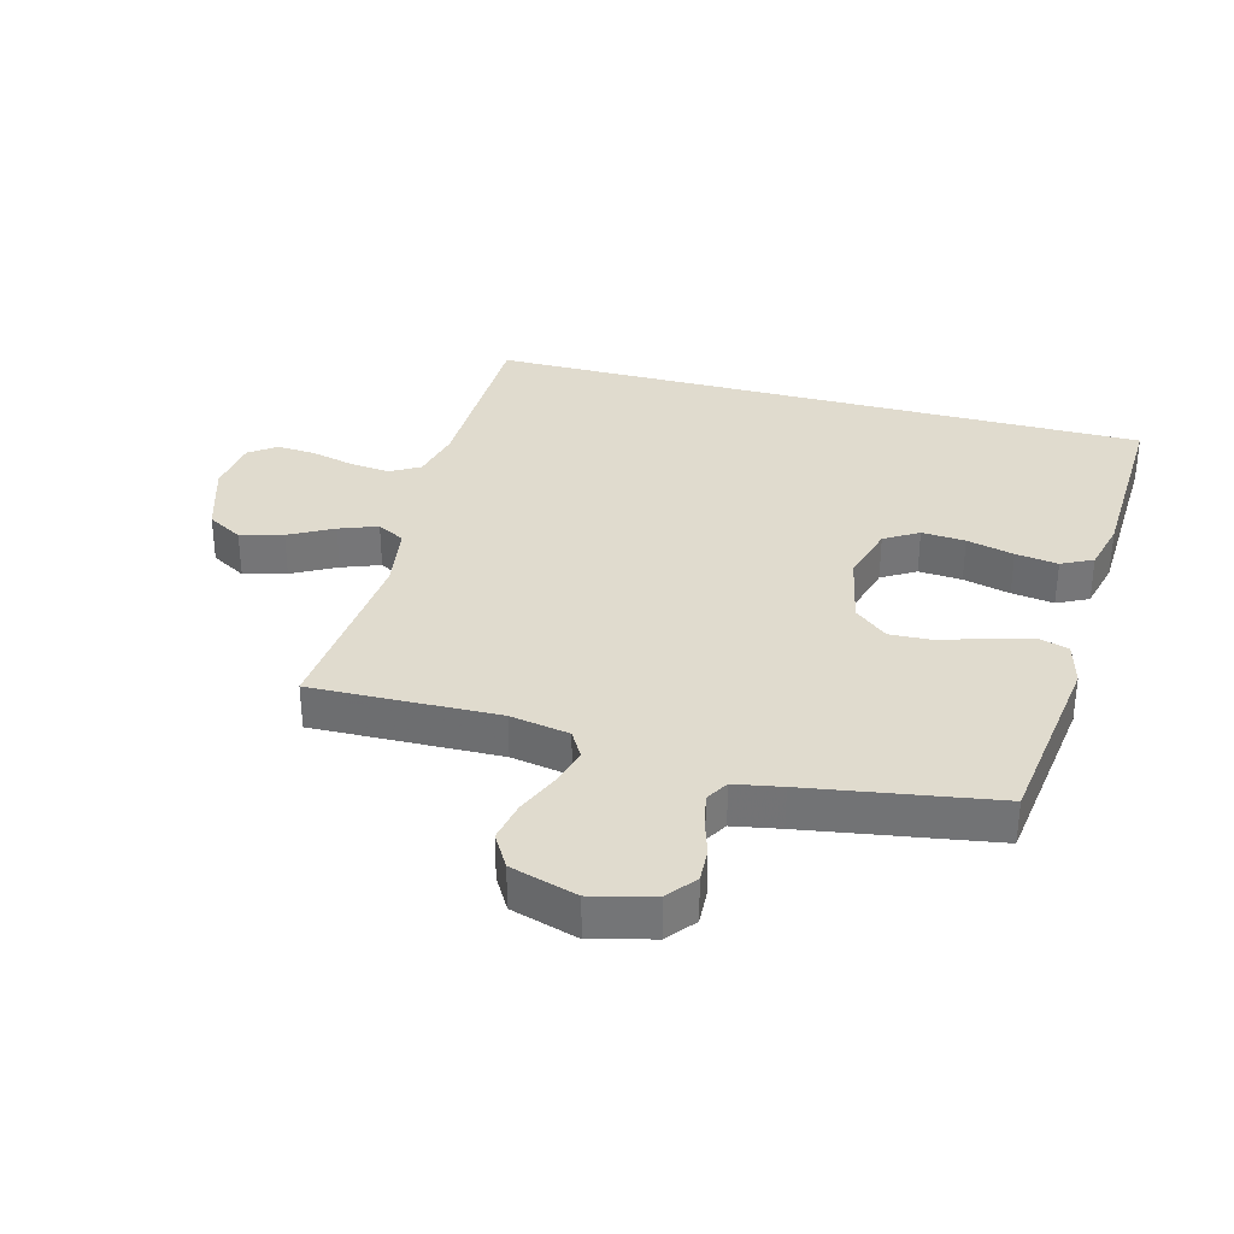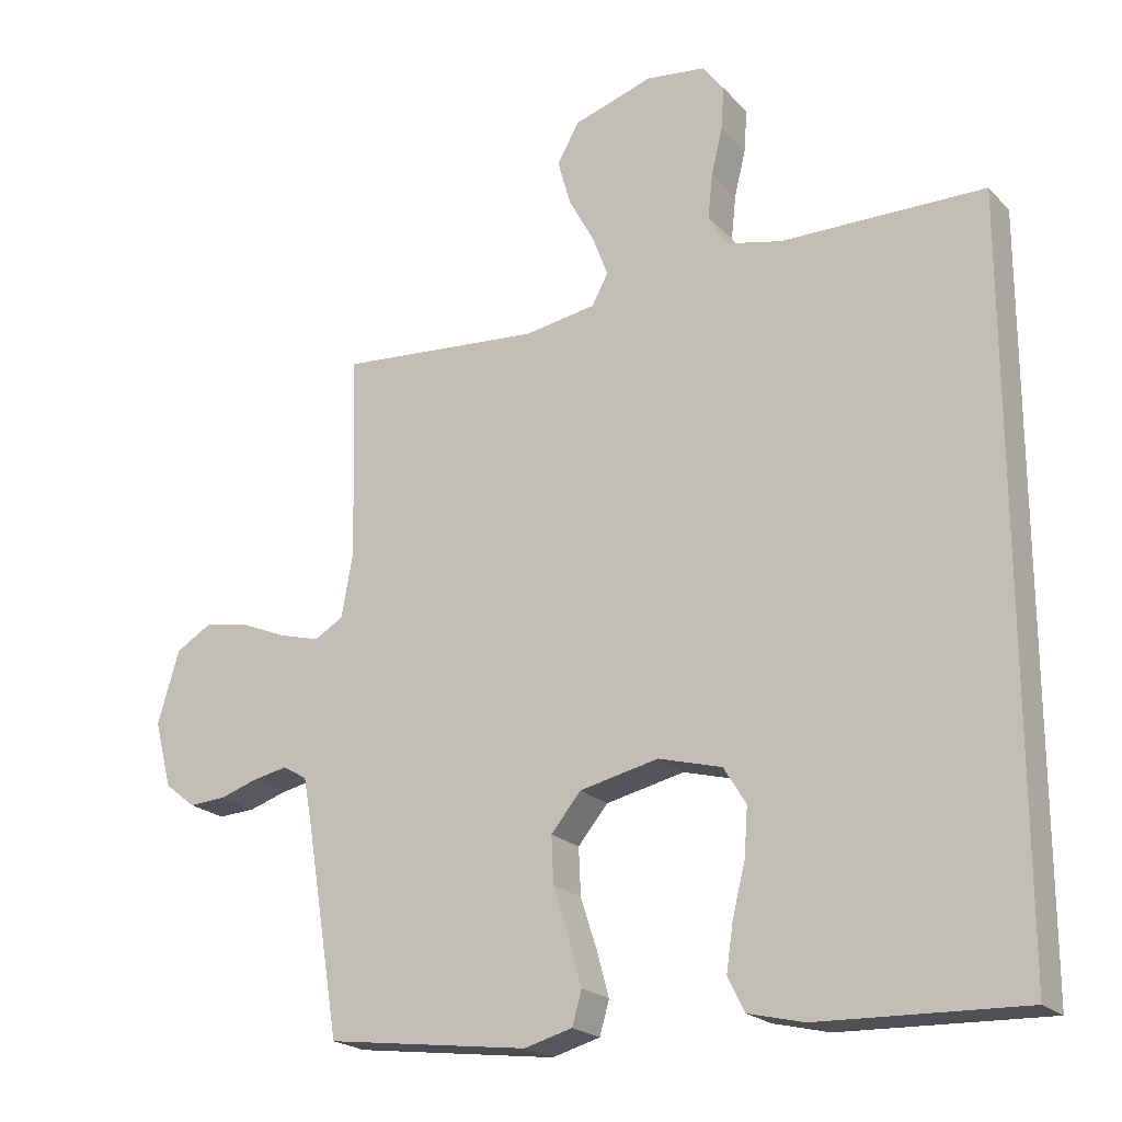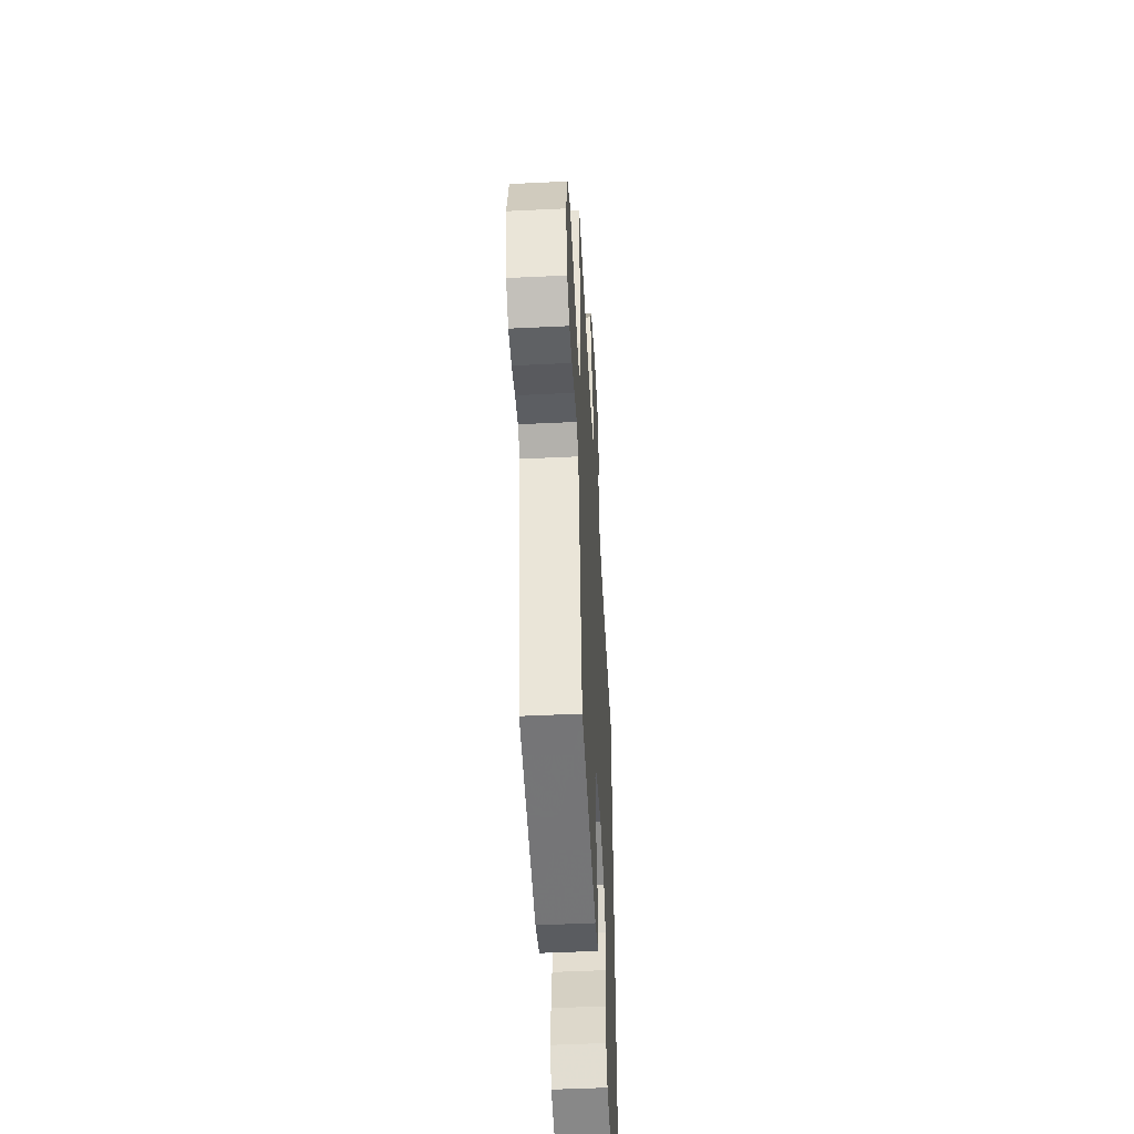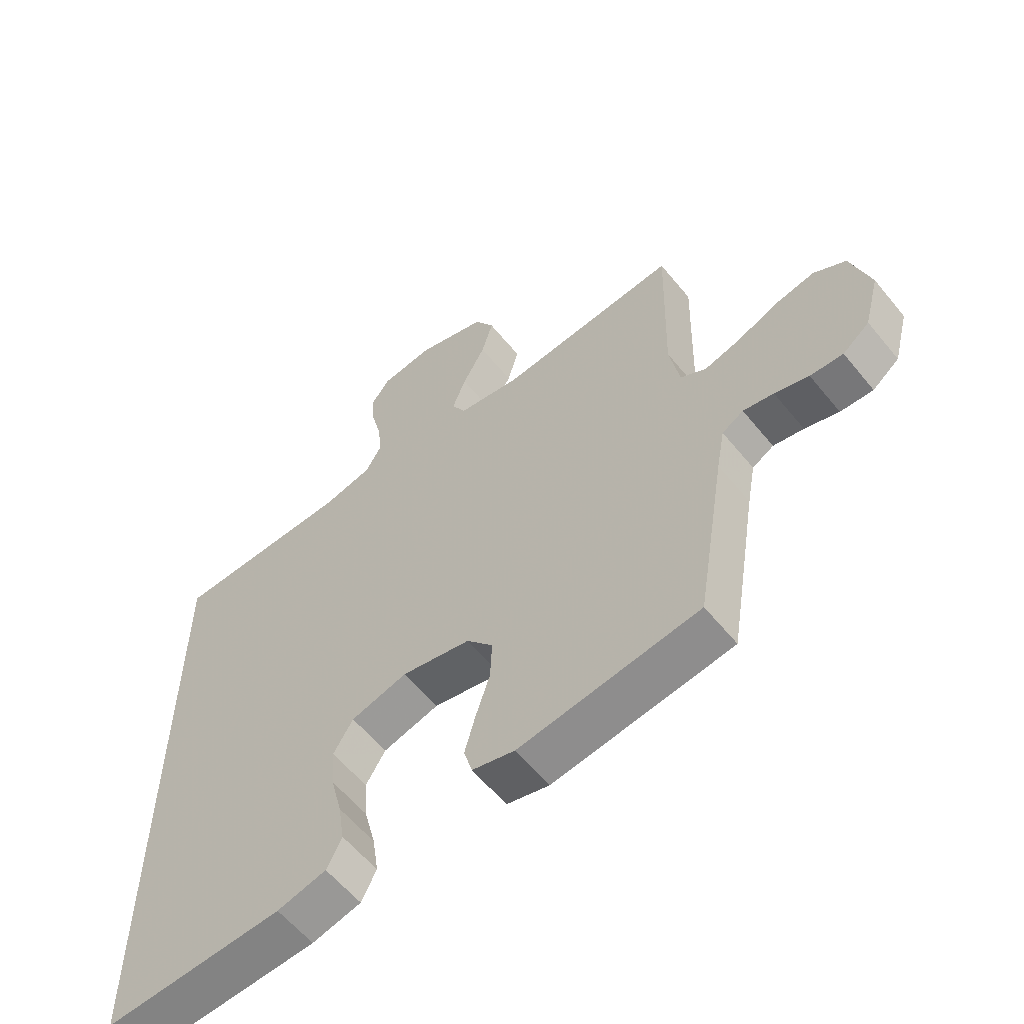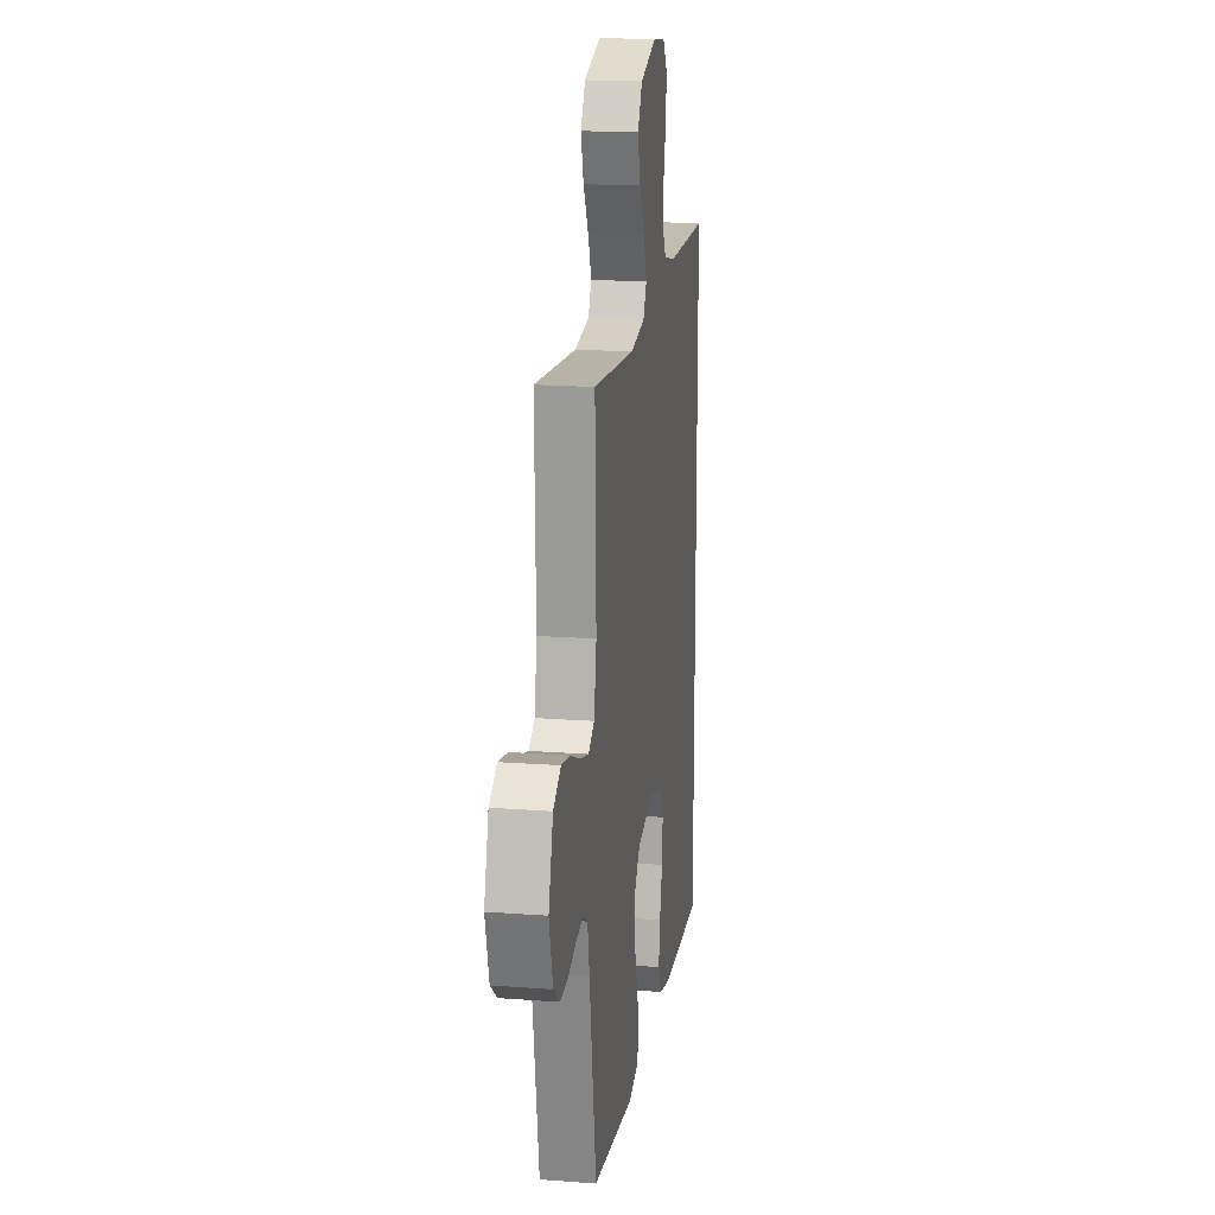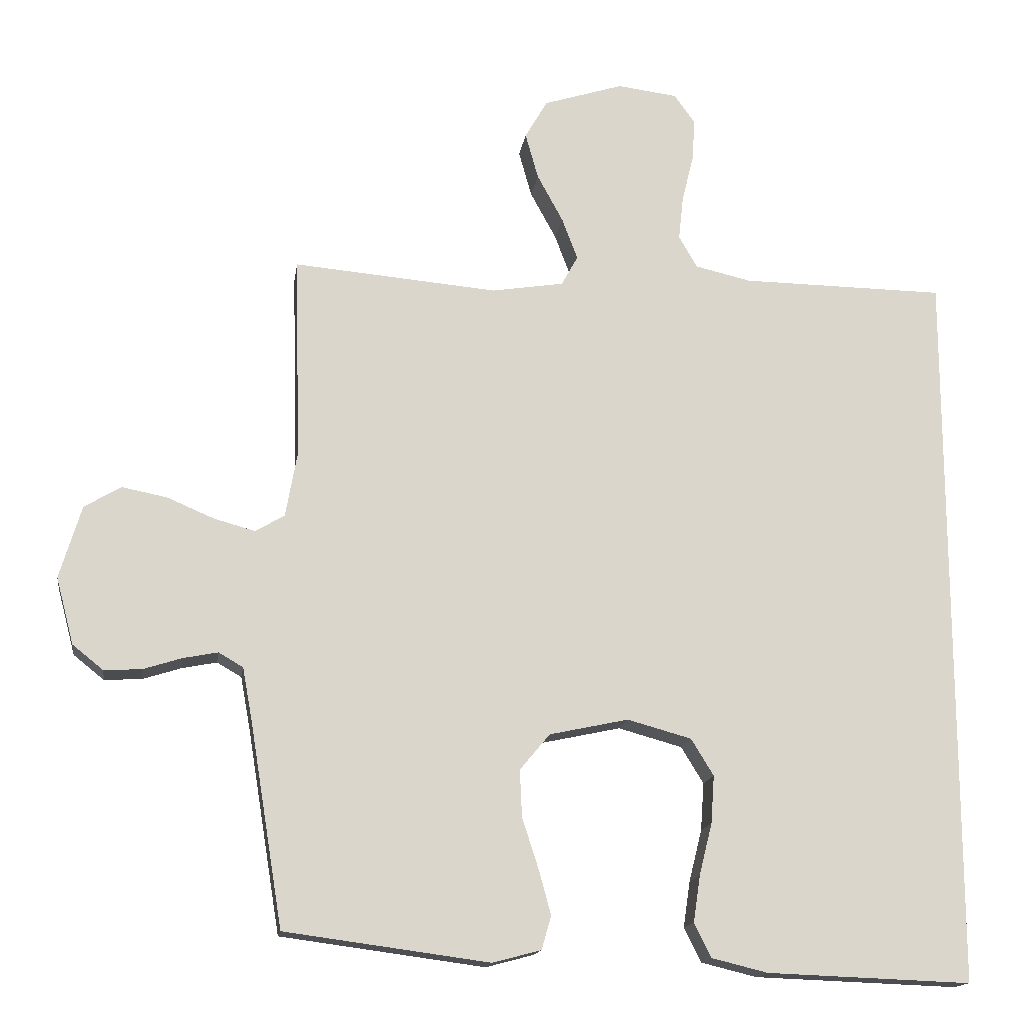
<metadata>
{"format":"obj","ext":"obj","renderer":"f3d","projection":"perspective","resolution":1024,"background":"white","views":[{"elev":33.5,"azim":105.1,"up":"+Y"},{"elev":-21.3,"azim":-149.1,"up":"+Z"},{"elev":-49.1,"azim":93.1,"up":"+Z"},{"elev":-59.5,"azim":39.0,"up":"+Z"},{"elev":17.6,"azim":98.4,"up":"+Z"},{"elev":-15.6,"azim":171.8,"up":"+Z"}]}
</metadata>
<code>
v -0.5 0.07 0.508
v -0.2 0.07 0.512
v -0.118 0.07 0.531
v -0.091 0.07 0.578
v -0.098 0.07 0.643
v -0.115 0.07 0.712
v -0.119 0.07 0.774
v -0.088 0.07 0.817
v 0 0.07 0.828
v 0.117 0.07 0.791
v 0.15 0.07 0.734
v 0.131 0.07 0.666
v 0.093 0.07 0.596
v 0.07 0.07 0.535
v 0.094 0.07 0.491
v 0.2 0.07 0.474
v 0.5 0.07 0.5
v 0.492 0.07 0.2
v 0.509 0.07 0.105
v 0.552 0.07 0.08
v 0.613 0.07 0.097
v 0.681 0.07 0.126
v 0.747 0.07 0.139
v 0.801 0.07 0.107
v 0.833 0.07 0
v 0.807 0.07 -0.098
v 0.762 0.07 -0.134
v 0.707 0.07 -0.131
v 0.65 0.07 -0.113
v 0.599 0.07 -0.103
v 0.563 0.07 -0.124
v 0.549 0.07 -0.2
v 0.5 0.07 -0.5
v 0.2 0.07 -0.54
v 0.129 0.07 -0.521
v 0.115 0.07 -0.472
v 0.133 0.07 -0.406
v 0.157 0.07 -0.332
v 0.16 0.07 -0.263
v 0.116 0.07 -0.21
v 0 0.07 -0.185
v -0.094 0.07 -0.211
v -0.127 0.07 -0.265
v -0.122 0.07 -0.335
v -0.103 0.07 -0.411
v -0.093 0.07 -0.479
v -0.118 0.07 -0.529
v -0.2 0.07 -0.549
v -0.5 0.07 -0.56
v -0.5 0 0.508
v -0.2 0 0.512
v -0.118 0 0.531
v -0.091 0 0.578
v -0.098 0 0.643
v -0.115 0 0.712
v -0.119 0 0.774
v -0.088 0 0.817
v 0 0 0.828
v 0.117 0 0.791
v 0.15 0 0.734
v 0.131 0 0.666
v 0.093 0 0.596
v 0.07 0 0.535
v 0.094 0 0.491
v 0.2 0 0.474
v 0.5 0 0.5
v 0.492 0 0.2
v 0.509 0 0.105
v 0.552 0 0.08
v 0.613 0 0.097
v 0.681 0 0.126
v 0.747 0 0.139
v 0.801 0 0.107
v 0.833 0 0
v 0.807 0 -0.098
v 0.762 0 -0.134
v 0.707 0 -0.131
v 0.65 0 -0.113
v 0.599 0 -0.103
v 0.563 0 -0.124
v 0.549 0 -0.2
v 0.5 0 -0.5
v 0.2 0 -0.54
v 0.129 0 -0.521
v 0.115 0 -0.472
v 0.133 0 -0.406
v 0.157 0 -0.332
v 0.16 0 -0.263
v 0.116 0 -0.21
v 0 0 -0.185
v -0.094 0 -0.211
v -0.127 0 -0.265
v -0.122 0 -0.335
v -0.103 0 -0.411
v -0.093 0 -0.479
v -0.118 0 -0.529
v -0.2 0 -0.549
v -0.5 0 -0.56
f 48 49 1 2
f 44 45 46 47
f 43 44 47 48
f 35 36 37 38
f 33 34 35 38
f 32 33 38 39
f 31 32 39 40
f 26 27 28 29
f 26 29 30
f 25 26 30
f 24 25 30
f 21 22 23 24
f 20 21 24 30
f 19 20 30 31
f 16 17 18
f 15 16 18 19
f 10 11 12 13
f 10 13 14
f 9 10 14
f 8 9 14
f 5 6 7 8
f 4 5 8 14
f 3 4 14 15
f 43 48 2 3
f 19 31 40 41
f 19 41 42
f 15 19 42
f 3 15 42 43
f 51 50 98 97
f 96 95 94 93
f 97 96 93 92
f 87 86 85 84
f 87 84 83 82
f 88 87 82 81
f 89 88 81 80
f 78 77 76 75
f 79 78 75
f 79 75 74
f 79 74 73
f 73 72 71 70
f 79 73 70 69
f 80 79 69 68
f 67 66 65
f 68 67 65 64
f 62 61 60 59
f 63 62 59
f 63 59 58
f 63 58 57
f 57 56 55 54
f 63 57 54 53
f 64 63 53 52
f 52 51 97 92
f 90 89 80 68
f 91 90 68
f 91 68 64
f 92 91 64 52
f 1 50 51 2
f 2 51 52 3
f 3 52 53 4
f 4 53 54 5
f 5 54 55 6
f 6 55 56 7
f 7 56 57 8
f 8 57 58 9
f 9 58 59 10
f 10 59 60 11
f 11 60 61 12
f 12 61 62 13
f 13 62 63 14
f 14 63 64 15
f 15 64 65 16
f 16 65 66 17
f 17 66 67 18
f 18 67 68 19
f 19 68 69 20
f 20 69 70 21
f 21 70 71 22
f 22 71 72 23
f 23 72 73 24
f 24 73 74 25
f 25 74 75 26
f 26 75 76 27
f 27 76 77 28
f 28 77 78 29
f 29 78 79 30
f 30 79 80 31
f 31 80 81 32
f 32 81 82 33
f 33 82 83 34
f 34 83 84 35
f 35 84 85 36
f 36 85 86 37
f 37 86 87 38
f 38 87 88 39
f 39 88 89 40
f 40 89 90 41
f 41 90 91 42
f 42 91 92 43
f 43 92 93 44
f 44 93 94 45
f 45 94 95 46
f 46 95 96 47
f 47 96 97 48
f 48 97 98 49
f 49 98 50 1

</code>
